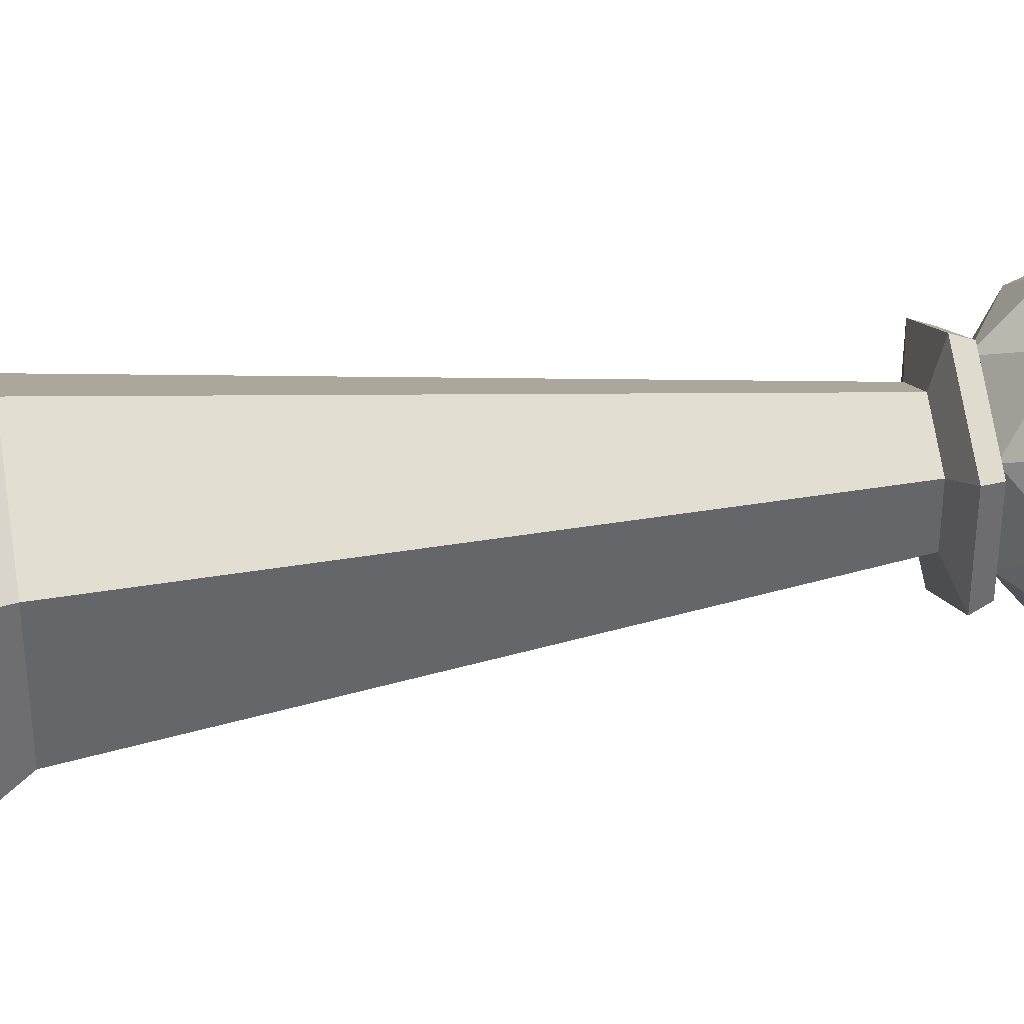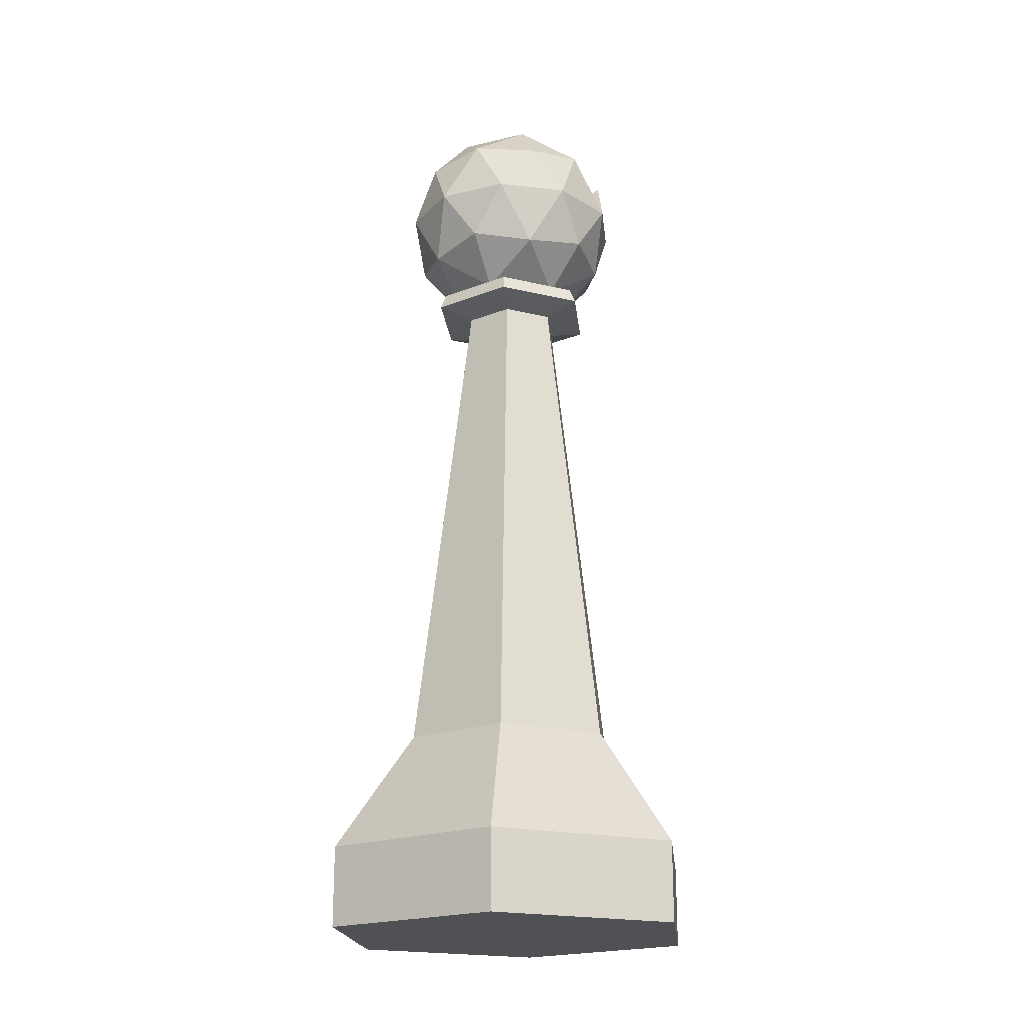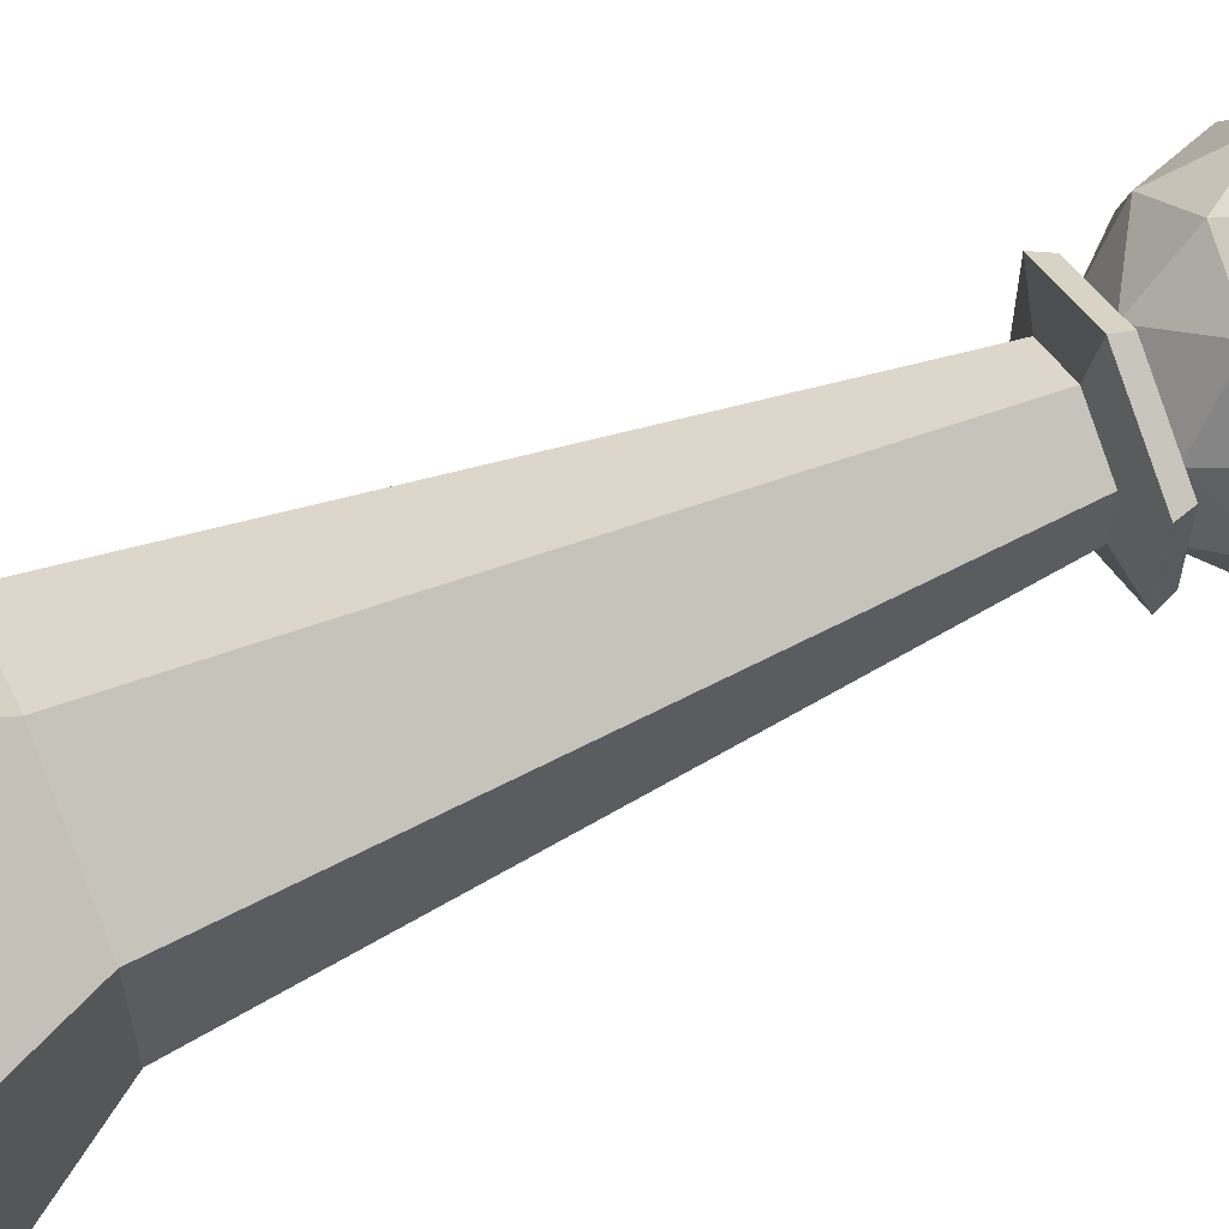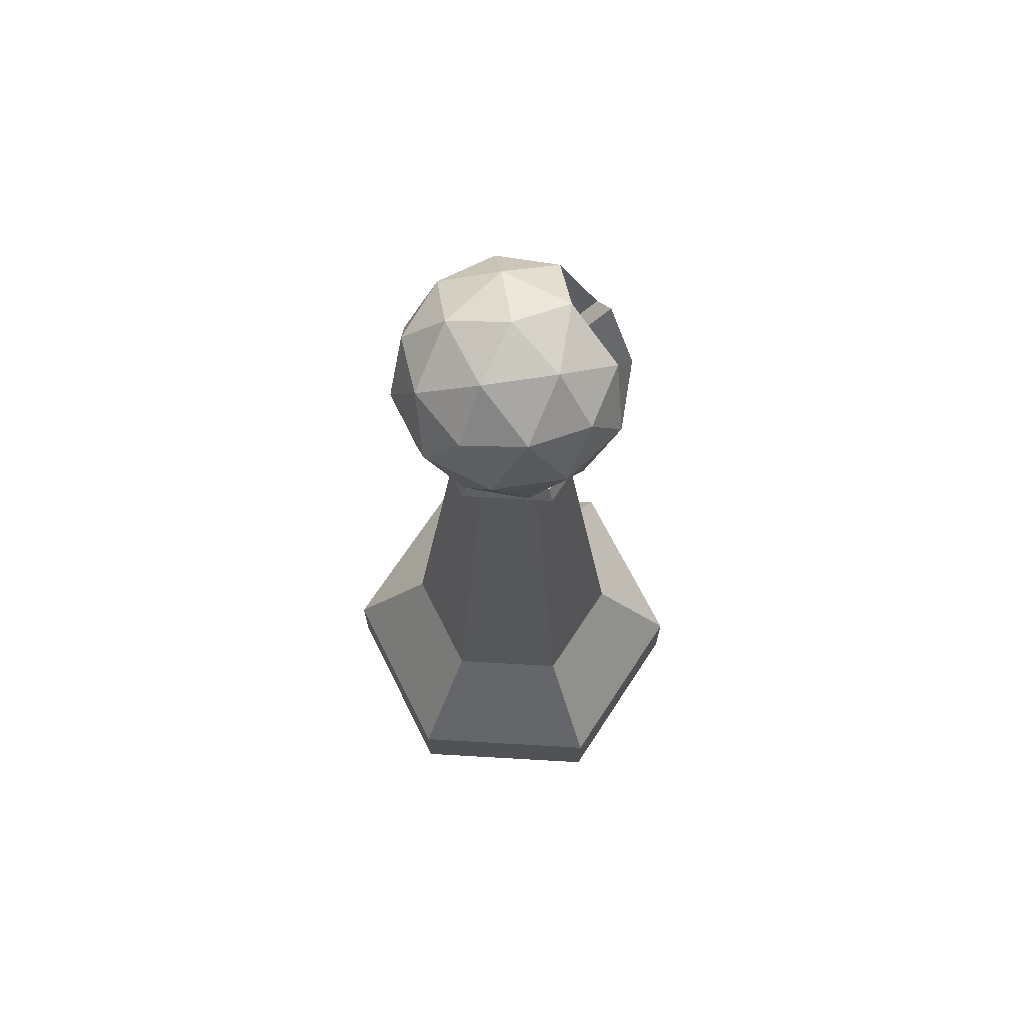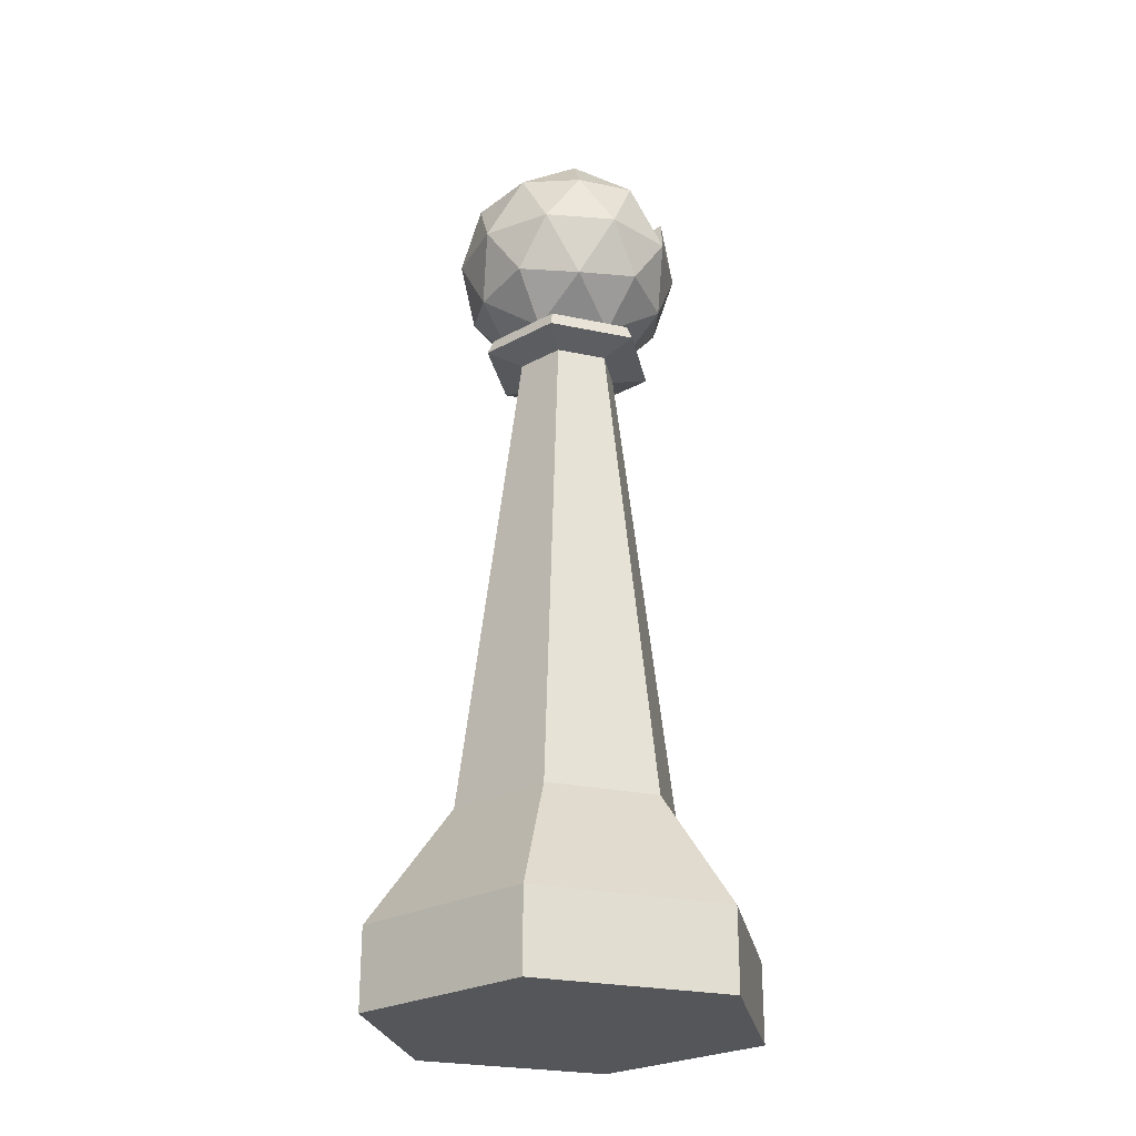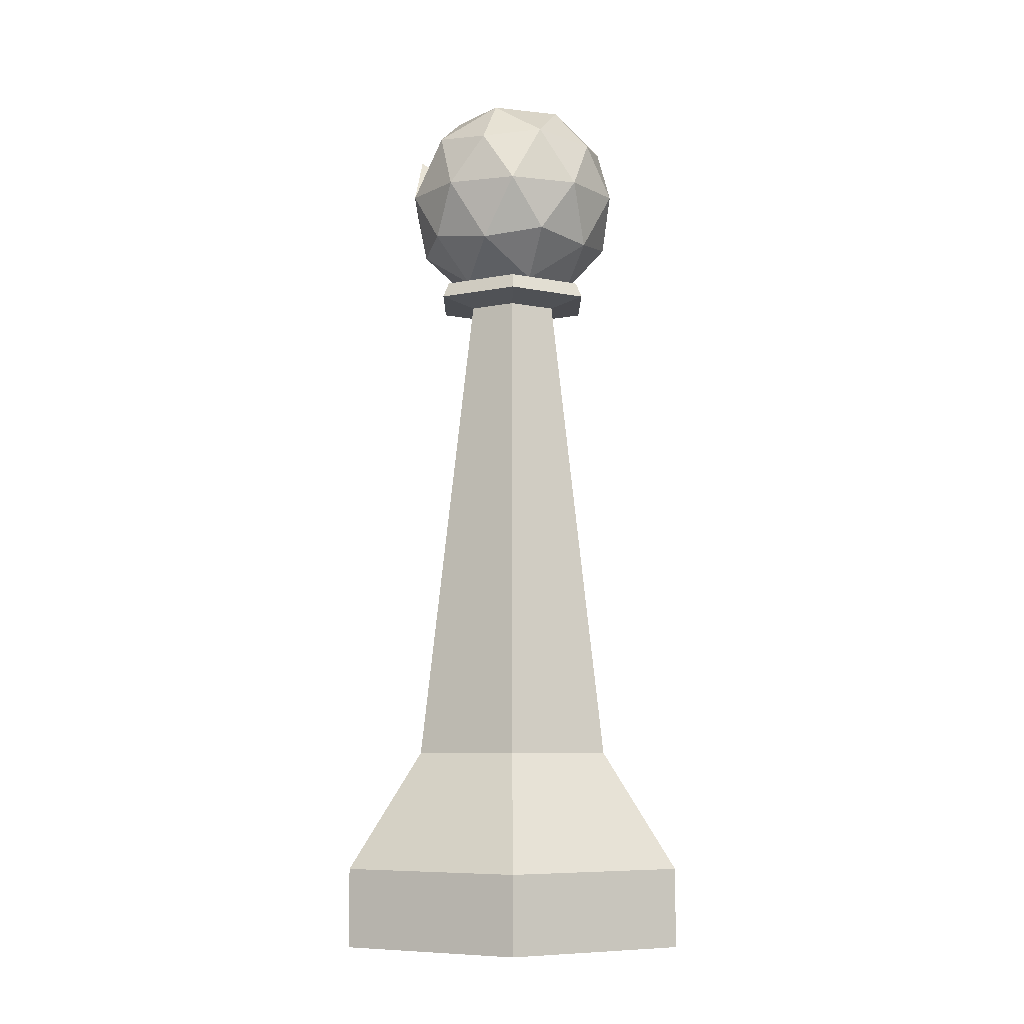
<metadata>
{"format":"obj","ext":"obj","renderer":"f3d","projection":"perspective","resolution":1024,"background":"white","views":[{"elev":38.6,"azim":79.9,"up":"+Z"},{"elev":-19.8,"azim":5.9,"up":"+Y"},{"elev":62.8,"azim":66.8,"up":"+Z"},{"elev":68.9,"azim":-26.7,"up":"+Y"},{"elev":-25.7,"azim":11.1,"up":"+Y"},{"elev":-7.5,"azim":179.8,"up":"+Y"}]}
</metadata>
<code>
o Bishop
v 0.03355 0.5354 -0.01952
v -0.000256 0.5354 -0.03904
v 0 0 -0.1508
v 0 0.06148 -0.1508
v 0.1306 0 -0.0754
v 0.1306 0.06148 -0.0754
v 0.1306 0 0.0754
v 0.1306 0.06148 0.0754
v 0 0 0.1508
v 0 0.06148 0.1508
v -0.1306 0 0.0754
v -0.1306 0.06148 0.0754
v -0.1306 0 -0.0754
v -0.1306 0.06148 -0.0754
v 0.03355 0.5354 0.01952
v -0.000256 0.5354 0.03904
v -0.03407 0.5354 0.01952
v -0.03407 0.5354 -0.01952
v 0.05901 0.5424 -0.03422
v -0.000256 0.5424 -0.06843
v 0.05901 0.5424 0.03422
v -0.000256 0.5424 0.06843
v -0.05952 0.5424 0.03422
v -0.05952 0.5424 -0.03422
v 0.0545 0.5545 -0.03161
v -0.000256 0.5545 -0.06322
v 0.0545 0.5545 0.03161
v -0.000256 0.5545 0.06322
v -0.05501 0.5545 0.03161
v -0.05501 0.5545 -0.03161
v -0.02362 0.6784 -0.07191
v -0.000256 0.6317 -0.08888
v -0.0525 0.6317 -0.07191
v 0.04647 0.7073 -0
v -0.03806 0.7073 -0.02747
v 0.01418 0.7073 -0.04444
v -0.07586 0.6784 -0
v 0.06091 0.6784 -0.04444
v 0.01418 0.7073 0.04444
v 0.05199 0.6317 -0.07191
v 0.06091 0.6784 0.04444
v -0.02362 0.6784 0.07191
v -0.0525 0.6317 0.07191
v -0.08479 0.6317 -0.02747
v 0.05199 0.6317 0.07191
v -0.08479 0.6317 0.02747
v 0.07535 0.5849 -0
v 0.08428 0.6317 -0.02747
v -0.000256 0.6317 0.08888
v 0.03755 0.556 -0.02747
v 0.02311 0.5849 -0.07191
v 0.08428 0.6317 0.02747
v 0.03755 0.556 0.02747
v -0.01469 0.556 -0.04444
v -0.06142 0.5849 -0.04444
v -0.01469 0.556 0.04444
v -0.04698 0.556 -0
v -0.06142 0.5849 0.04444
v 0.02311 0.5849 0.07191
v -0.000256 0.7205 -0
v 0.07924 0.6714 -0
v 0.02431 0.6714 -0.07561
v -0.06457 0.6714 -0.04673
v -0.06457 0.6714 0.04673
v 0.02431 0.6714 0.07561
v 0.06406 0.5919 -0.04673
v -0.02482 0.5919 -0.07561
v -0.07976 0.5919 -0
v -0.02482 0.5919 0.07561
v 0.06406 0.5919 0.04673
v 0.04055 0.5545 -0.02965
v -0.03806 0.7073 0.02747
v 0.04055 0.5545 0.02965
v -0.01584 0.5545 -0.04797
v -0.01584 0.5545 0.04797
v -0.05069 0.5545 0
v -0.07545 0.1537 0.04356
v 0 0.1537 0.08713
v 0.07545 0.1537 0.04356
v 0.07545 0.1537 -0.04356
v 0 0.1537 -0.08713
v -0.07545 0.1537 -0.04356
v 0.05277 0.6551 0
v 0.02 0.691 0
v 0.03444 0.6621 -0.04444
v 0.0578 0.6154 -0.02747
v 0.03444 0.6621 0.04444
v 0.0578 0.6154 0.02747
f 82 77 17 18
f 3 4 6 5
f 77 78 16 17
f 5 6 8 7
f 78 79 15 16
f 7 8 10 9
f 80 81 2 1
f 9 10 12 11
f 81 82 18 2
f 18 17 23 24
f 11 12 14 13
f 79 80 1 15
f 13 14 4 3
f 3 5 7 9 11 13
f 20 24 30 26
f 16 15 21 22
f 15 1 19 21
f 1 2 20 19
f 2 18 24 20
f 17 16 22 23
f 19 20 26 25
f 22 21 27 28
f 24 23 29 30
f 21 19 25 27
f 23 22 28 29
f 47 53 50
f 29 28 75 76
f 47 50 66
f 38 62 36
f 57 68 55
f 50 51 66
f 52 47 48
f 58 69 43
f 56 69 58
f 54 57 55
f 55 68 44
f 52 48 61
f 46 58 43
f 40 51 32
f 49 65 42
f 44 37 63
f 48 40 38
f 37 64 72
f 72 42 39
f 26 30 76 74
f 34 41 87 84
f 62 31 36
f 70 53 47
f 41 52 88 87
f 38 34 84 85
f 25 26 74 71
f 43 49 42
f 72 39 60
f 28 27 73 75
f 40 32 62
f 42 65 39
f 27 25 71 73
f 35 72 60
f 32 31 62
f 67 55 33
f 33 63 31
f 40 62 38
f 70 47 52
f 39 41 34
f 44 46 37
f 69 59 49
f 43 42 64
f 45 41 65
f 68 58 46
f 52 61 83 88
f 51 67 32
f 66 51 40
f 35 37 72
f 39 34 60
f 70 52 45
f 49 59 45
f 46 64 37
f 69 49 43
f 33 44 63
f 45 52 41
f 68 46 44
f 54 67 51
f 46 43 64
f 65 41 39
f 57 56 58
f 32 33 31
f 49 45 65
f 66 40 48
f 59 70 45
f 47 66 48
f 67 33 32
f 33 55 44
f 50 54 51
f 63 37 35
f 54 55 67
f 34 38 36
f 57 58 68
f 64 42 72
f 34 36 60
f 36 35 60
f 36 31 35
f 31 63 35
f 56 59 69
f 56 53 59
f 53 70 59
f 29 76 30
f 53 73 71 50
f 74 54 50 71
f 54 74 76 57
f 57 76 75 56
f 56 75 73 53
f 8 6 80 79
f 4 14 82 81
f 6 4 81 80
f 10 8 79 78
f 12 10 78 77
f 14 12 77 82
f 86 85 83
f 87 83 84
f 83 85 84
f 88 83 87
f 61 48 86 83
f 48 38 85 86

</code>
